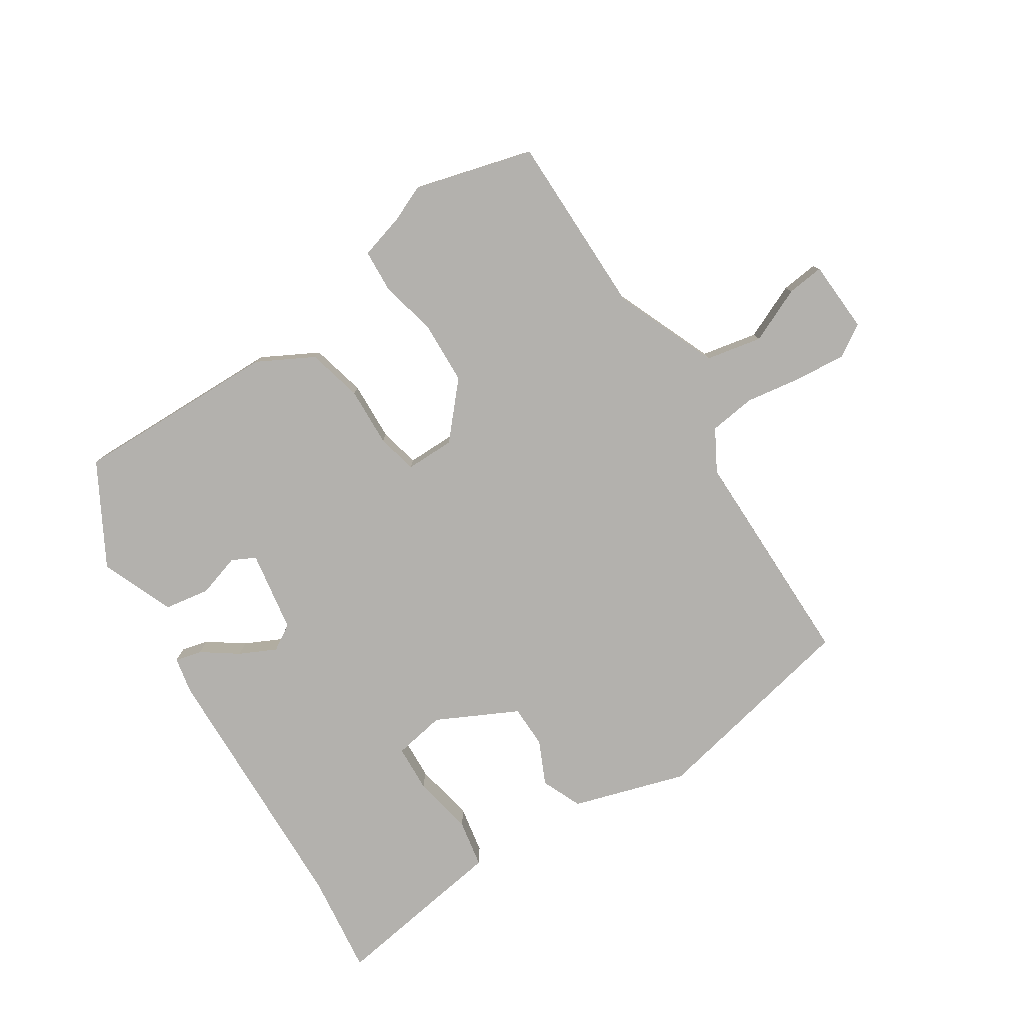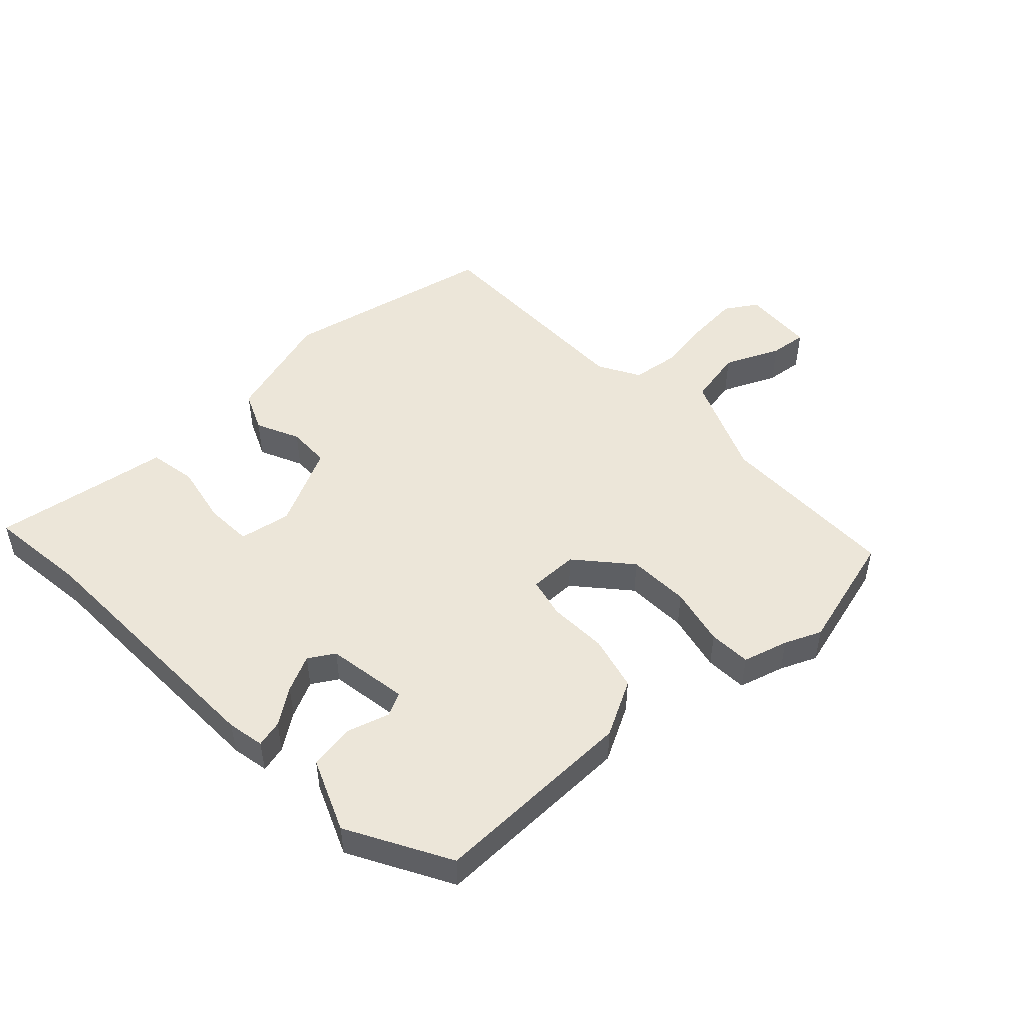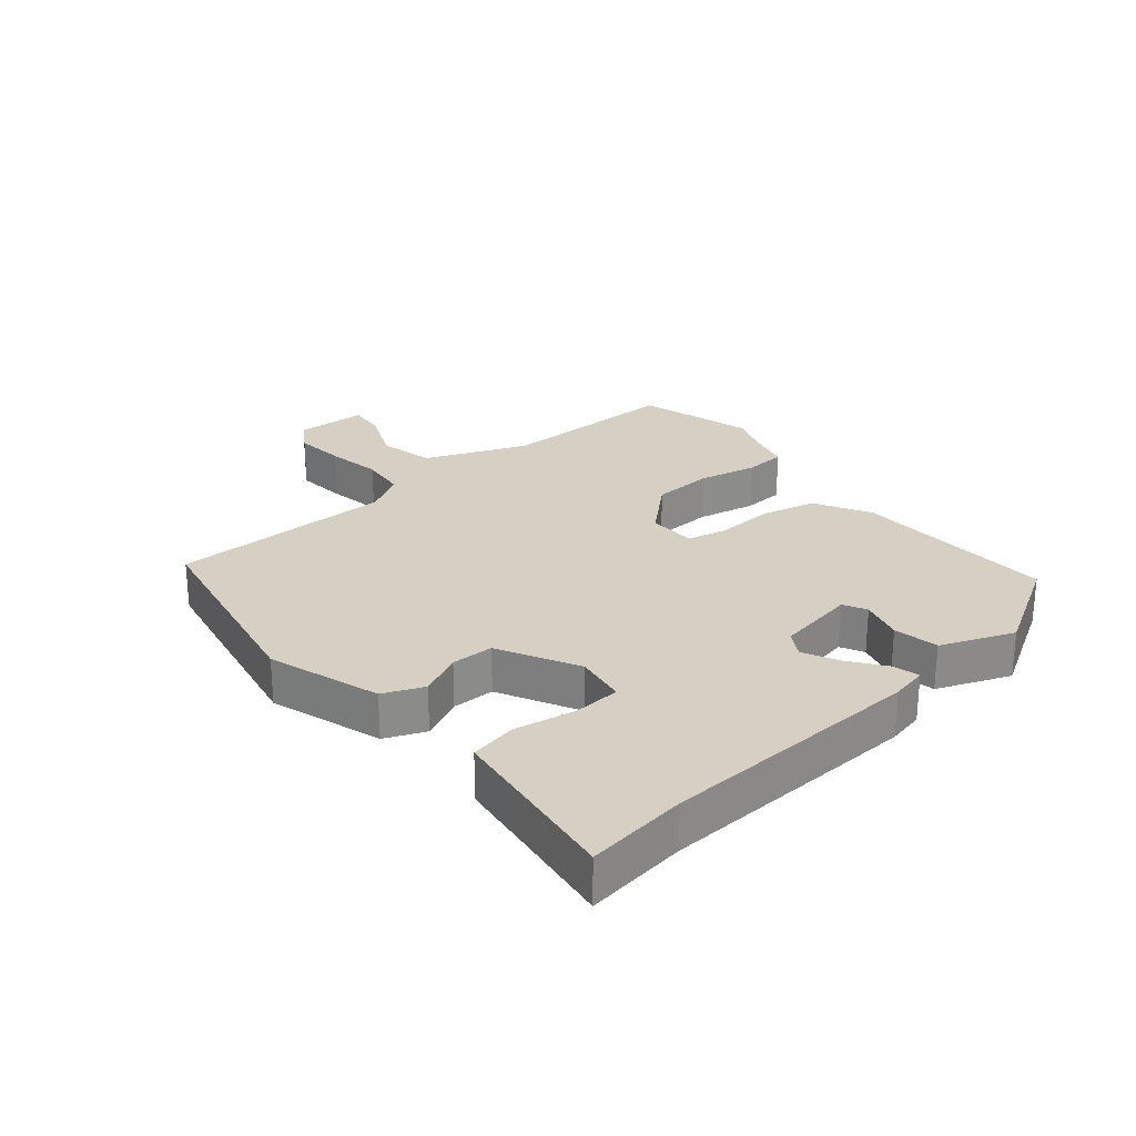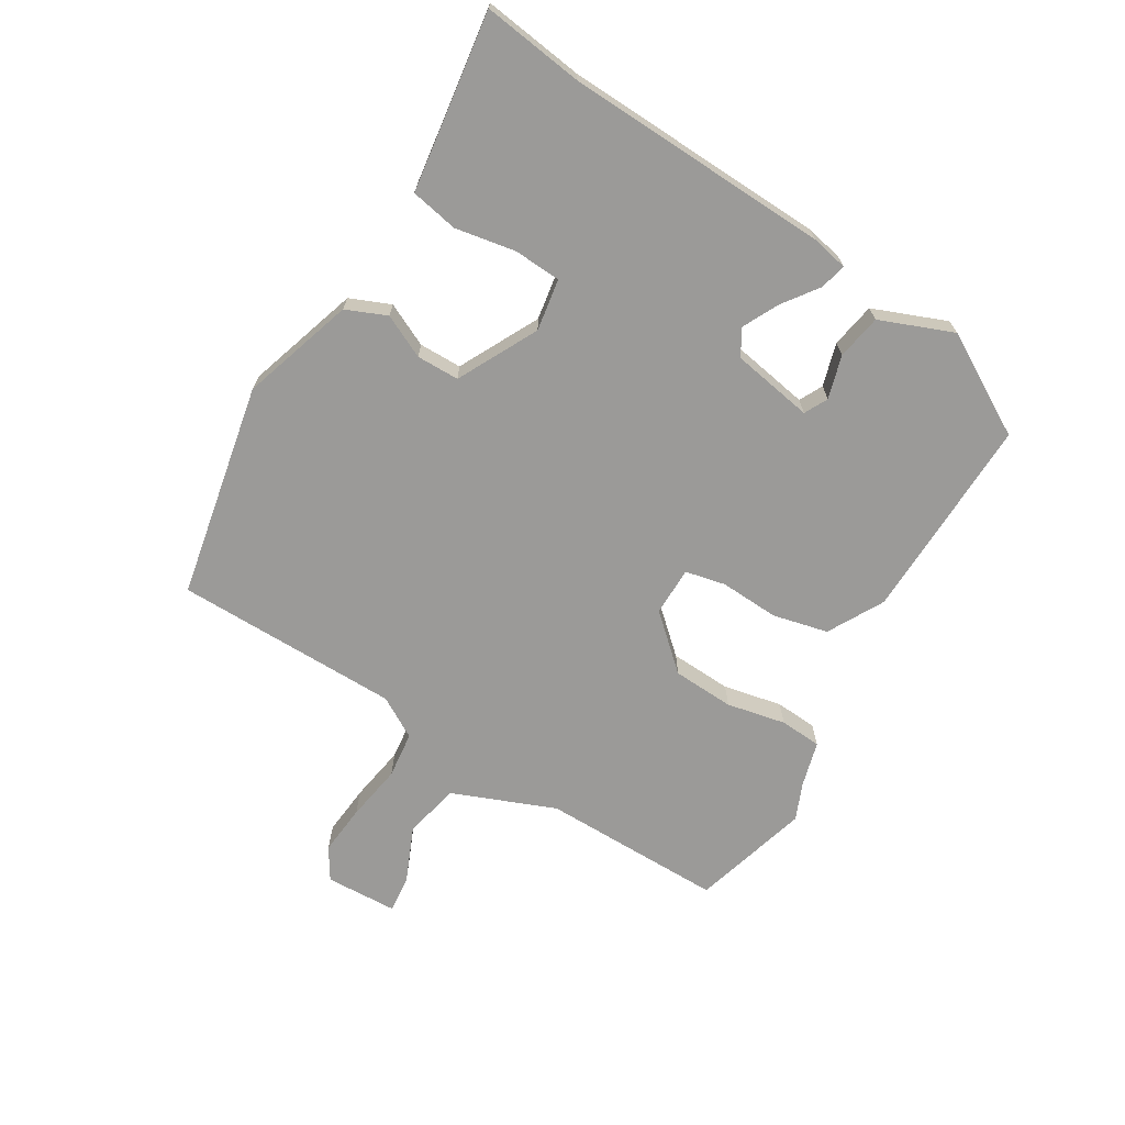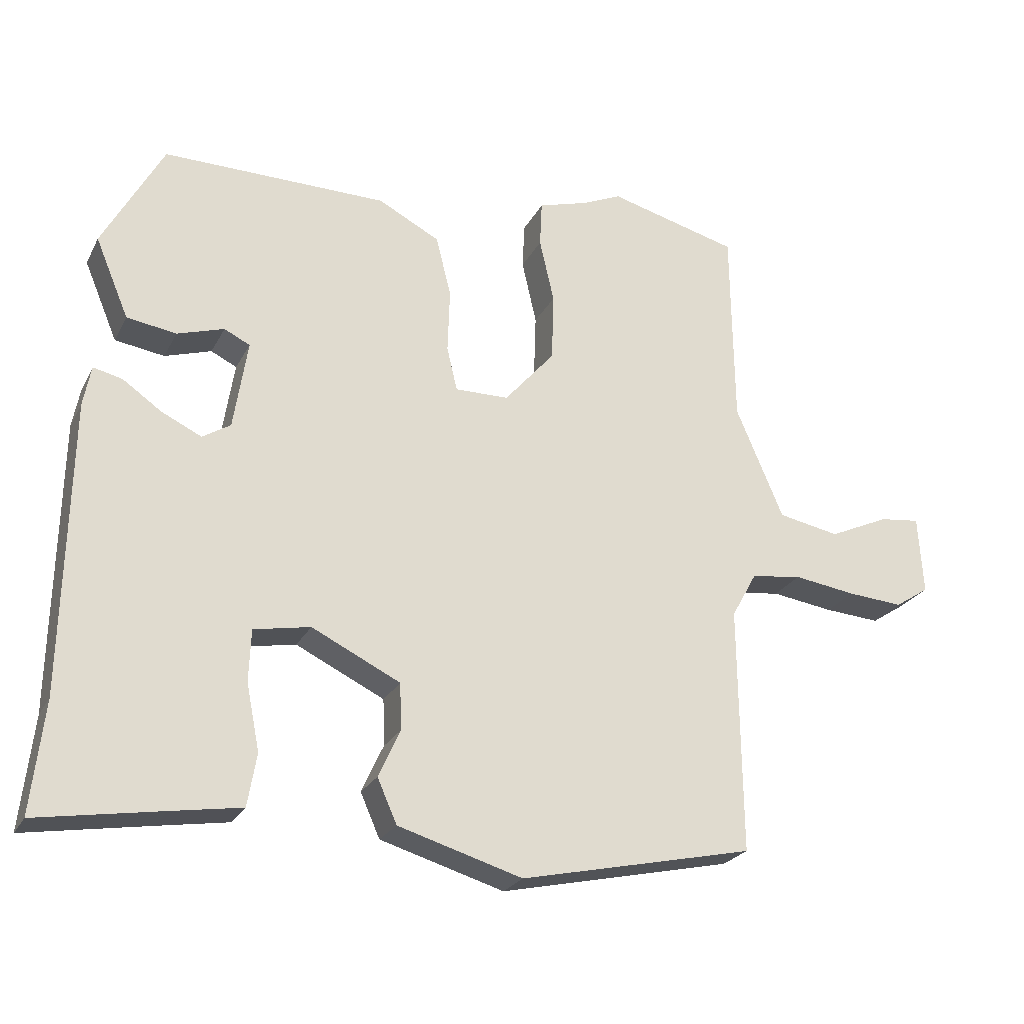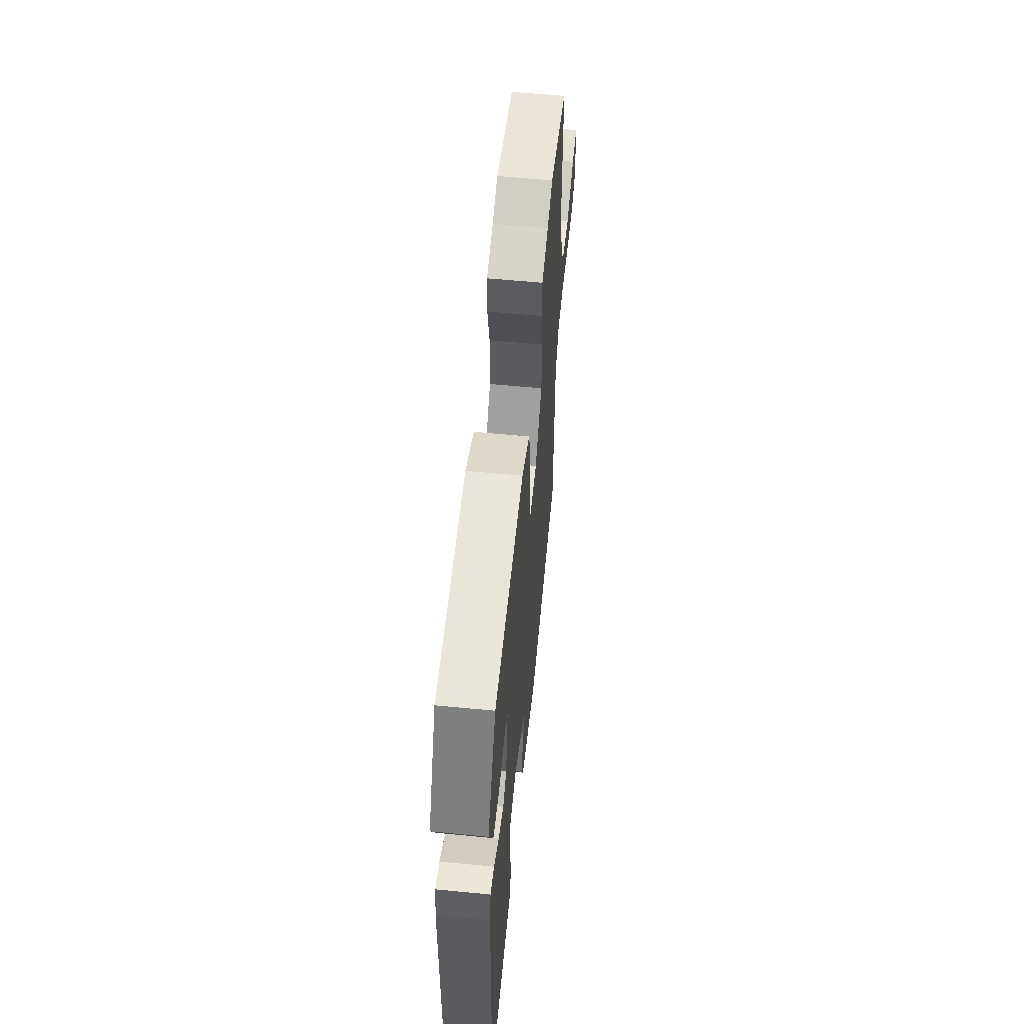
<metadata>
{"format":"obj","ext":"obj","renderer":"f3d","projection":"perspective","resolution":1024,"background":"white","views":[{"elev":-79.2,"azim":32.3,"up":"+Y"},{"elev":49.3,"azim":-43.6,"up":"+Y"},{"elev":26.0,"azim":-131.2,"up":"+Y"},{"elev":-69.3,"azim":-122.2,"up":"+Y"},{"elev":-24.3,"azim":-21.8,"up":"+Z"},{"elev":58.5,"azim":-84.3,"up":"+Z"}]}
</metadata>
<code>
v 0.318 0.07 0.548
v 0.504 0.07 0.499
v 0.508 0.07 0.212
v 0.576 0.07 0.052
v 0.664 0.07 0.035
v 0.75 0.07 0.074
v 0.808 0.07 0.081
v 0.815 0.07 -0.032
v 0.766 0.07 -0.064
v 0.686 0.07 -0.058
v 0.597 0.07 -0.045
v 0.524 0.07 -0.055
v 0.488 0.07 -0.12
v 0.492 0.07 -0.473
v 0.157 0.07 -0.546
v -0.021 0.07 -0.493
v -0.049 0.07 -0.43
v -0.018 0.07 -0.362
v -0.02 0.07 -0.295
v -0.147 0.07 -0.233
v -0.228 0.07 -0.248
v -0.231 0.07 -0.322
v -0.212 0.07 -0.417
v -0.225 0.07 -0.492
v -0.326 0.07 -0.508
v -0.504 0.07 -0.537
v -0.486 0.07 -0.378
v -0.478 0.07 0.038
v -0.467 0.07 0.096
v -0.425 0.07 0.086
v -0.369 0.07 0.047
v -0.312 0.07 0.02
v -0.272 0.07 0.045
v -0.252 0.07 0.173
v -0.289 0.07 0.191
v -0.356 0.07 0.17
v -0.427 0.07 0.181
v -0.475 0.07 0.295
v -0.388 0.07 0.454
v -0.066 0.07 0.451
v 0.022 0.07 0.405
v 0.044 0.07 0.319
v 0.041 0.07 0.226
v 0.056 0.07 0.163
v 0.133 0.07 0.164
v 0.205 0.07 0.247
v 0.208 0.07 0.344
v 0.187 0.07 0.436
v 0.19 0.07 0.502
v 0.261 0.07 0.523
v 0.318 0 0.548
v 0.504 0 0.499
v 0.508 0 0.212
v 0.576 0 0.052
v 0.664 0 0.035
v 0.75 0 0.074
v 0.808 0 0.081
v 0.815 0 -0.032
v 0.766 0 -0.064
v 0.686 0 -0.058
v 0.597 0 -0.045
v 0.524 0 -0.055
v 0.488 0 -0.12
v 0.492 0 -0.473
v 0.157 0 -0.546
v -0.021 0 -0.493
v -0.049 0 -0.43
v -0.018 0 -0.362
v -0.02 0 -0.295
v -0.147 0 -0.233
v -0.228 0 -0.248
v -0.231 0 -0.322
v -0.212 0 -0.417
v -0.225 0 -0.492
v -0.326 0 -0.508
v -0.504 0 -0.537
v -0.486 0 -0.378
v -0.478 0 0.038
v -0.467 0 0.096
v -0.425 0 0.086
v -0.369 0 0.047
v -0.312 0 0.02
v -0.272 0 0.045
v -0.252 0 0.173
v -0.289 0 0.191
v -0.356 0 0.17
v -0.427 0 0.181
v -0.475 0 0.295
v -0.388 0 0.454
v -0.066 0 0.451
v 0.022 0 0.405
v 0.044 0 0.319
v 0.041 0 0.226
v 0.056 0 0.163
v 0.133 0 0.164
v 0.205 0 0.247
v 0.208 0 0.344
v 0.187 0 0.436
v 0.19 0 0.502
v 0.261 0 0.523
f 47 48 49 50
f 1 2 3
f 50 1 3
f 47 50 3
f 46 47 3
f 45 46 3 4
f 44 45 4
f 41 42 43
f 40 41 43
f 39 40 43
f 38 39 43
f 37 38 43
f 35 36 37
f 35 37 43
f 34 35 43 44
f 29 30 31
f 28 29 31
f 27 28 31
f 27 31 32
f 26 27 32
f 25 26 32
f 24 25 32
f 23 24 32
f 22 23 32
f 21 22 32 33
f 16 17 18
f 15 16 18
f 14 15 18
f 13 14 18
f 12 13 18 19
f 9 10 11
f 8 9 11
f 7 8 11
f 6 7 11
f 5 6 11
f 4 5 11 12
f 44 4 12
f 34 44 12
f 33 34 12
f 21 33 12
f 20 21 12
f 12 19 20
f 100 99 98 97
f 53 52 51
f 53 51 100
f 53 100 97
f 53 97 96
f 54 53 96 95
f 54 95 94
f 93 92 91
f 93 91 90
f 93 90 89
f 93 89 88
f 93 88 87
f 87 86 85
f 93 87 85
f 94 93 85 84
f 81 80 79
f 81 79 78
f 81 78 77
f 82 81 77
f 82 77 76
f 82 76 75
f 82 75 74
f 82 74 73
f 82 73 72
f 83 82 72 71
f 68 67 66
f 68 66 65
f 68 65 64
f 68 64 63
f 69 68 63 62
f 61 60 59
f 61 59 58
f 61 58 57
f 61 57 56
f 61 56 55
f 62 61 55 54
f 62 54 94
f 62 94 84
f 62 84 83
f 62 83 71
f 62 71 70
f 70 69 62
f 1 51 52 2
f 2 52 53 3
f 3 53 54 4
f 4 54 55 5
f 5 55 56 6
f 6 56 57 7
f 7 57 58 8
f 8 58 59 9
f 9 59 60 10
f 10 60 61 11
f 11 61 62 12
f 12 62 63 13
f 13 63 64 14
f 14 64 65 15
f 15 65 66 16
f 16 66 67 17
f 17 67 68 18
f 18 68 69 19
f 19 69 70 20
f 20 70 71 21
f 21 71 72 22
f 22 72 73 23
f 23 73 74 24
f 24 74 75 25
f 25 75 76 26
f 26 76 77 27
f 27 77 78 28
f 28 78 79 29
f 29 79 80 30
f 30 80 81 31
f 31 81 82 32
f 32 82 83 33
f 33 83 84 34
f 34 84 85 35
f 35 85 86 36
f 36 86 87 37
f 37 87 88 38
f 38 88 89 39
f 39 89 90 40
f 40 90 91 41
f 41 91 92 42
f 42 92 93 43
f 43 93 94 44
f 44 94 95 45
f 45 95 96 46
f 46 96 97 47
f 47 97 98 48
f 48 98 99 49
f 49 99 100 50
f 50 100 51 1

</code>
